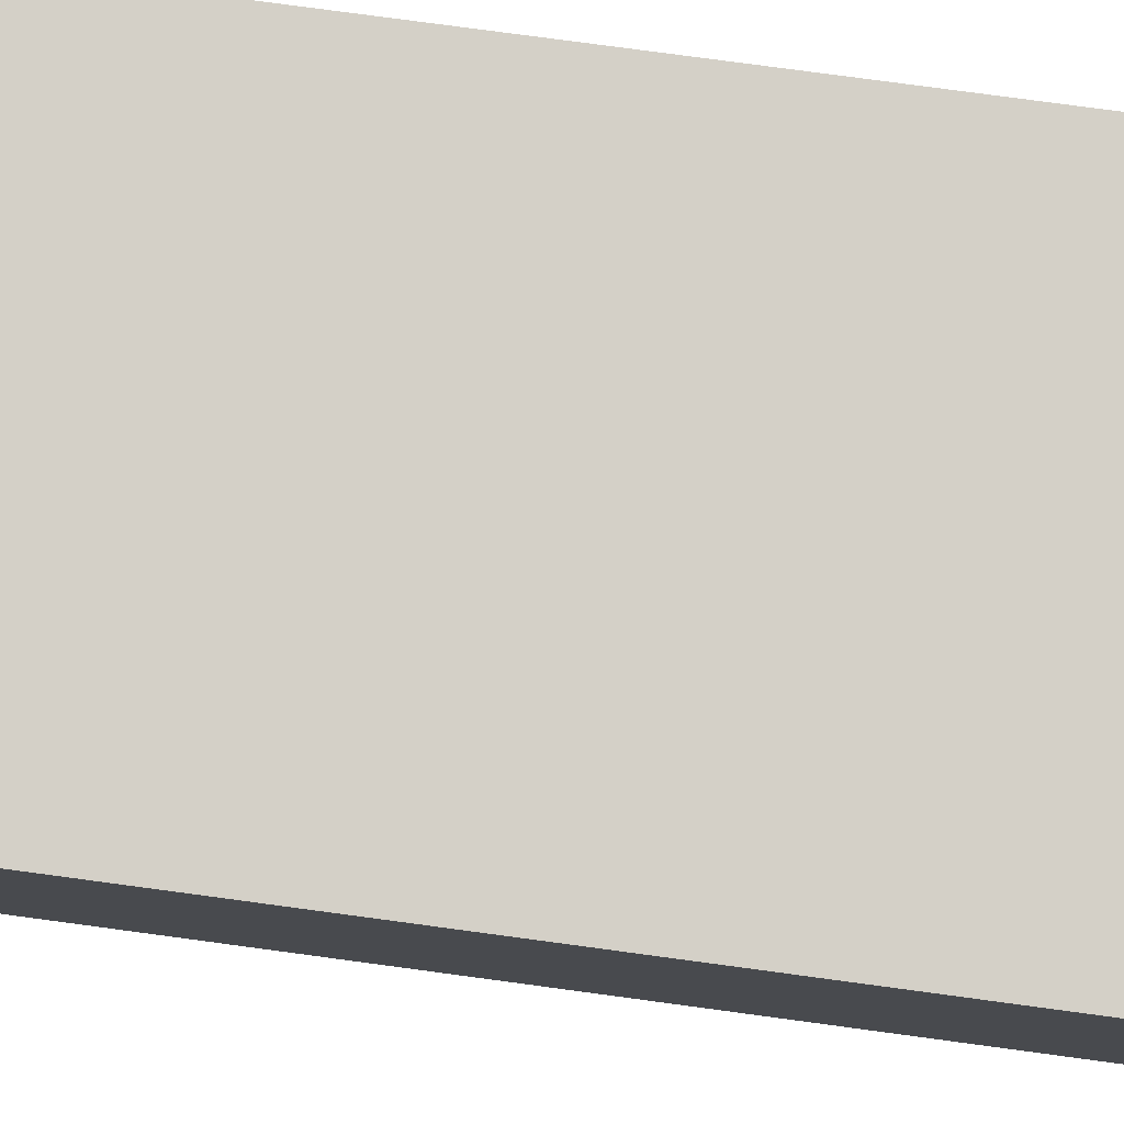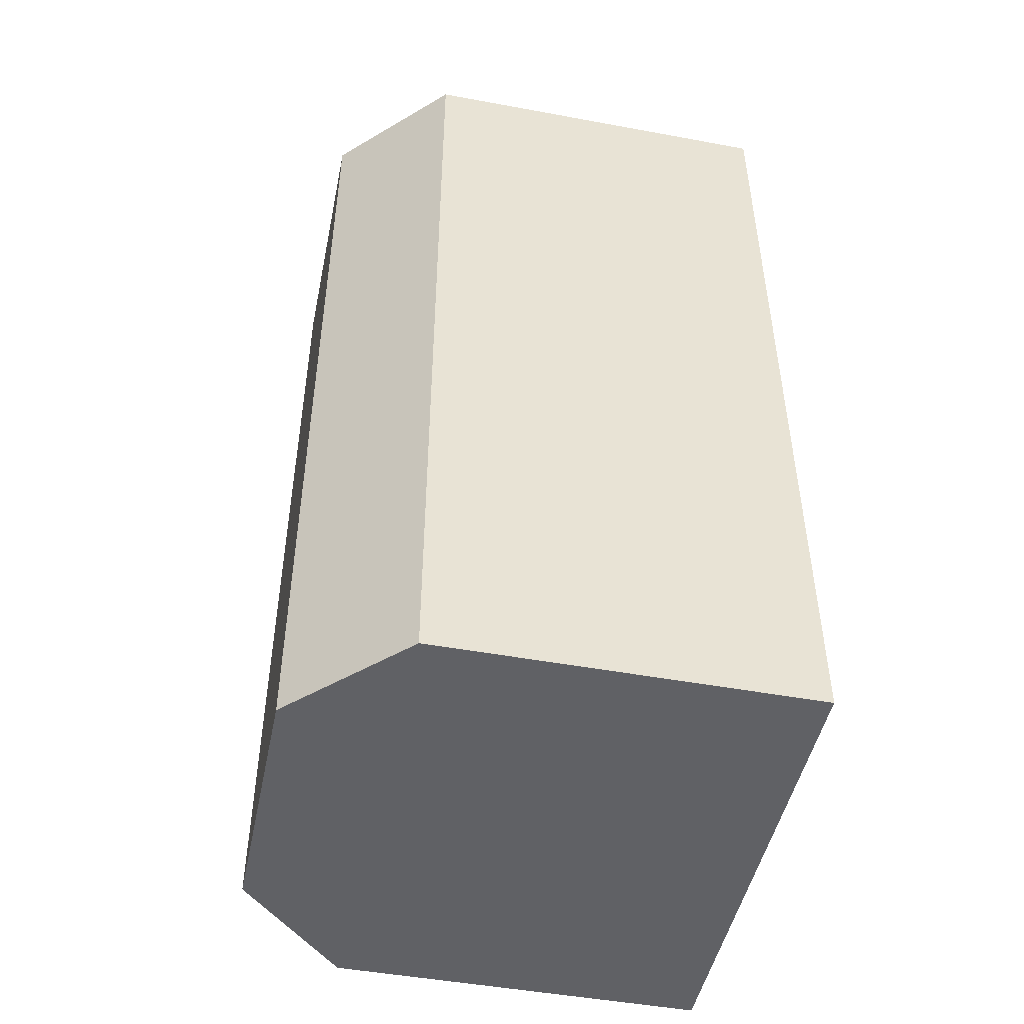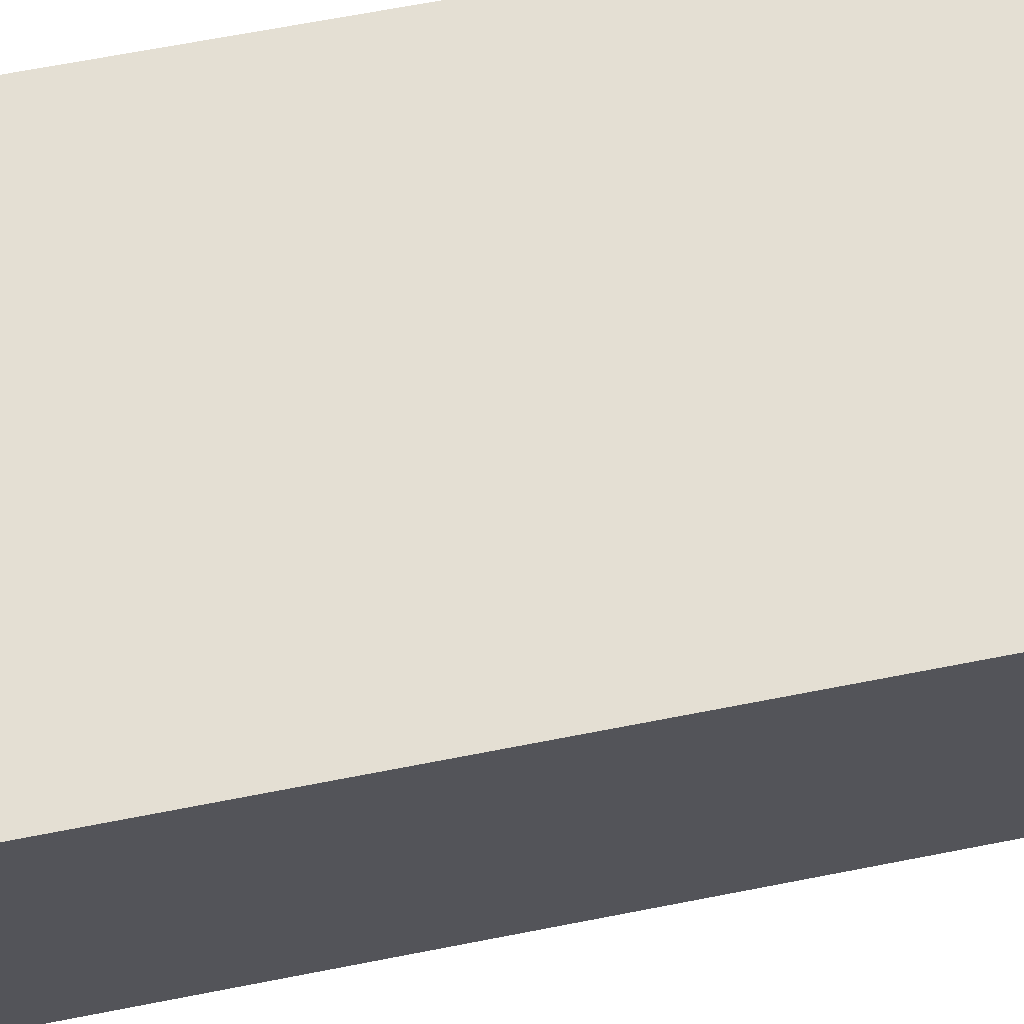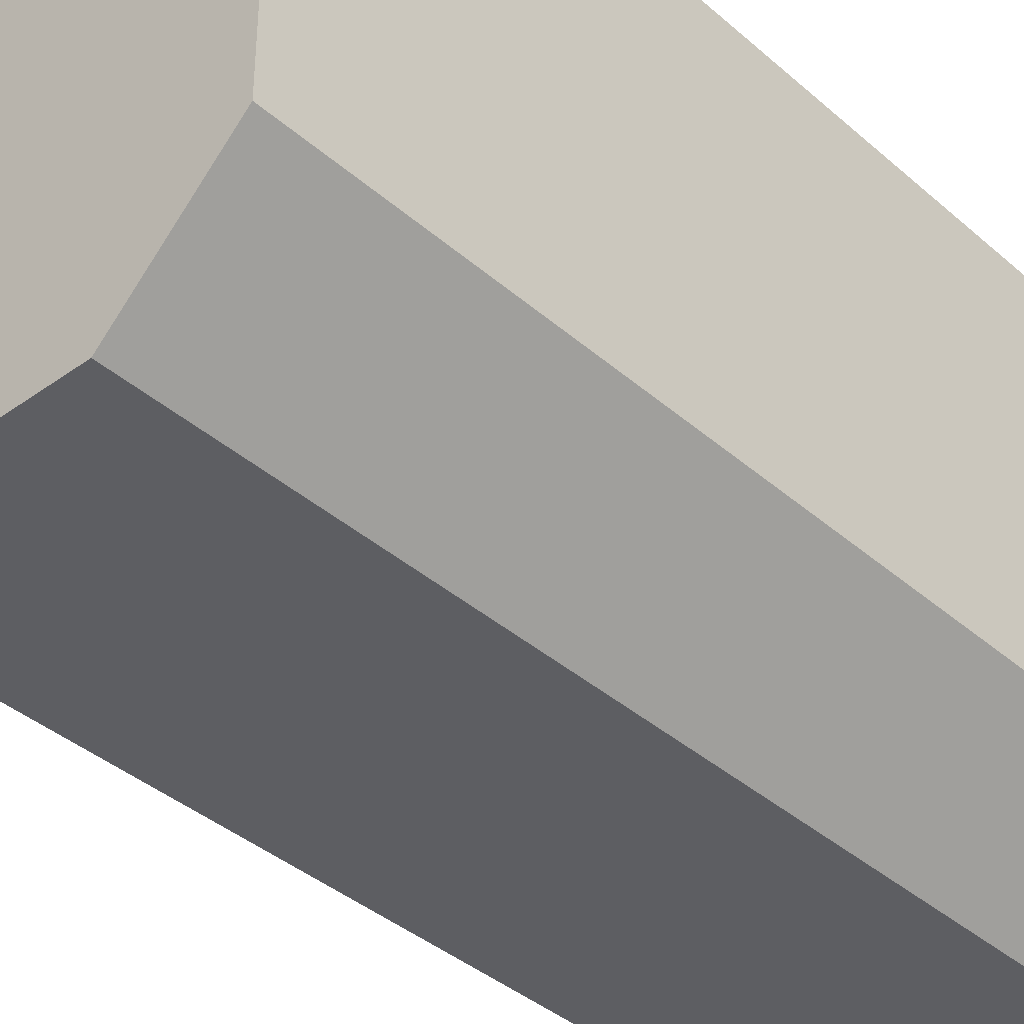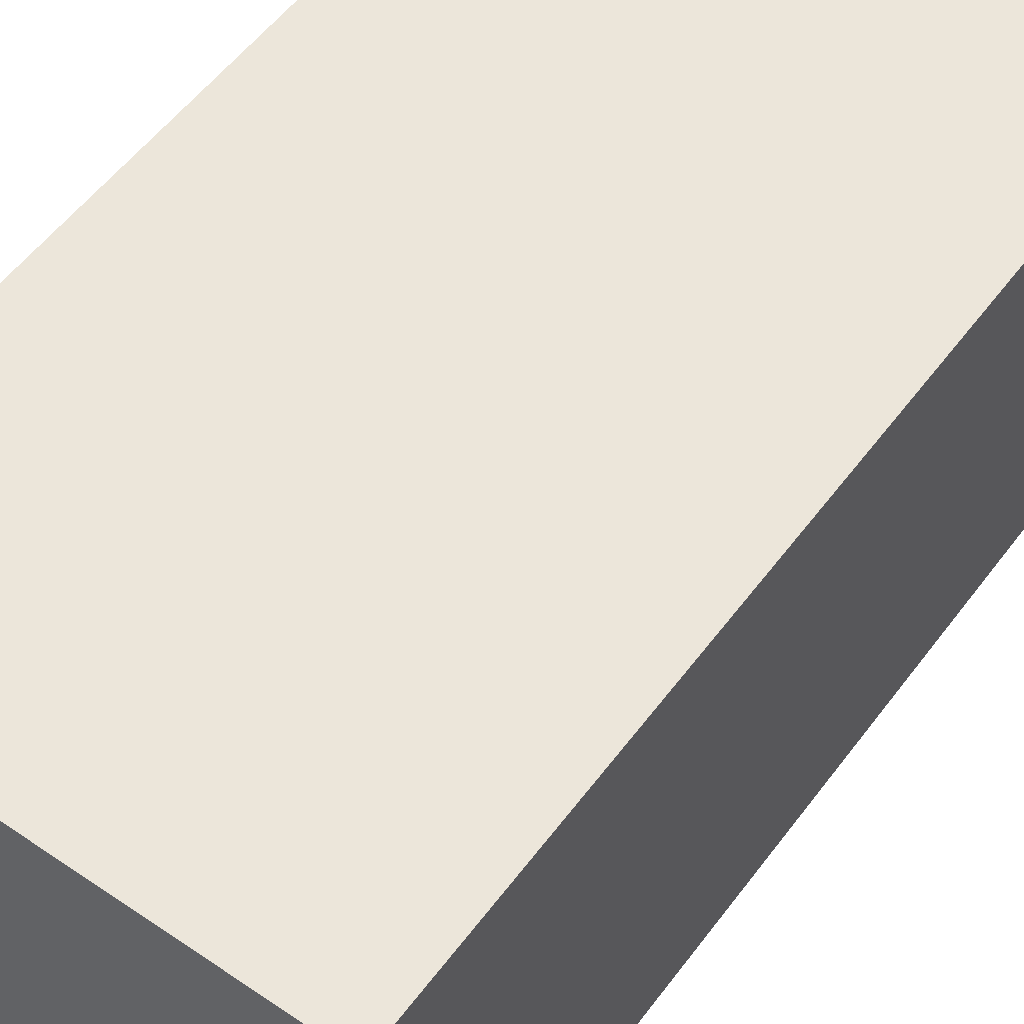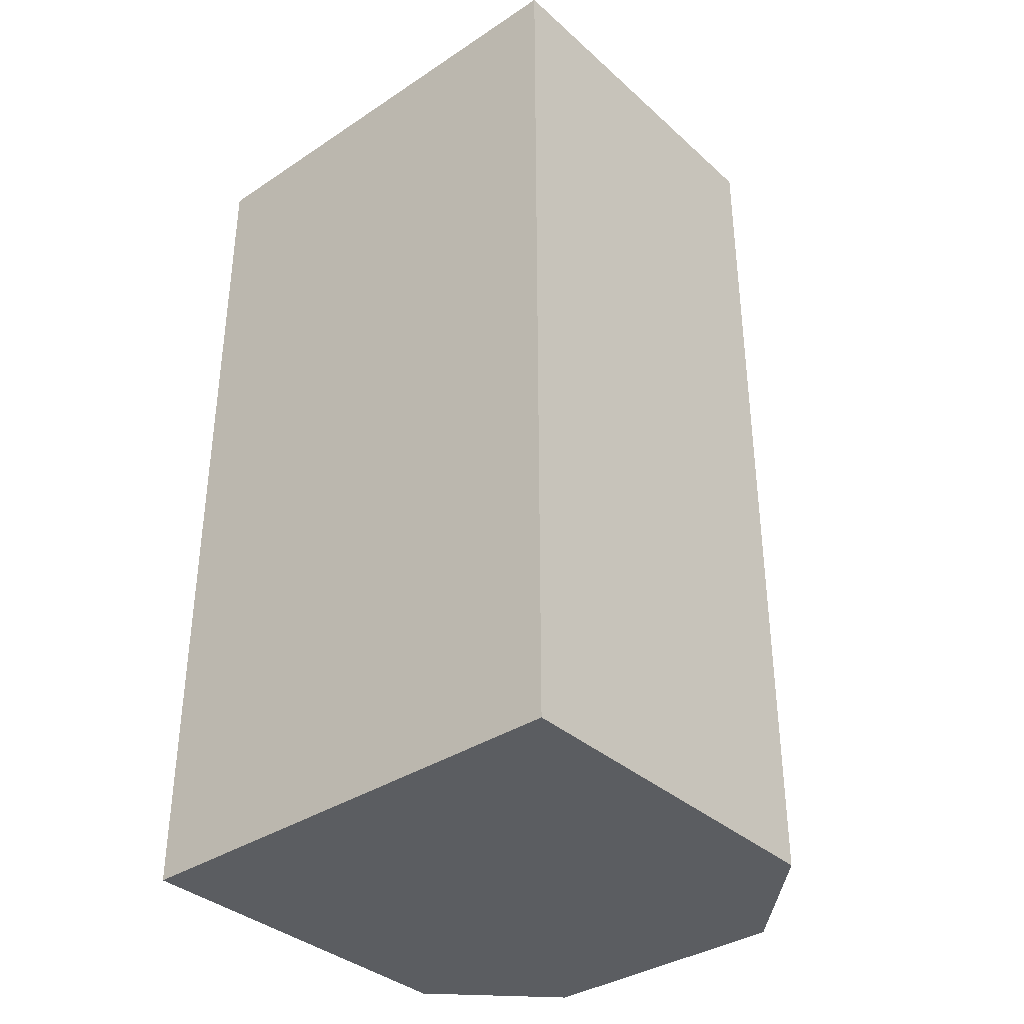
<metadata>
{"format":"obj","ext":"obj","renderer":"f3d","projection":"perspective","resolution":1024,"background":"white","views":[{"elev":79.9,"azim":-82.4,"up":"+Z"},{"elev":-48.1,"azim":-101.7,"up":"+Y"},{"elev":66.8,"azim":-101.1,"up":"+Z"},{"elev":-38.4,"azim":42.3,"up":"+Z"},{"elev":54.3,"azim":-144.1,"up":"+Z"},{"elev":-36.0,"azim":40.8,"up":"+Y"}]}
</metadata>
<code>
o B1_Base_Cube.078
v -1 1.914 1.009
v -1 -1.914 1.009
v 1 1.914 1.009
v 1 -1.914 1.009
v -0.5458 1.914 -0.9909
v -1 1.914 -0.5368
v -1 -1.914 -0.5368
v -0.5458 -1.914 -0.9909
v 1 1.914 -0.5368
v 0.5458 1.914 -0.9909
v 0.5458 -1.914 -0.9909
v 1 -1.914 -0.5368
f 8 11 12
f 10 5 6
f 9 4 12
f 5 11 8
f 3 2 4
f 10 12 11
f 8 6 5
f 1 7 2
f 12 4 2
f 2 7 12
f 7 8 12
f 6 1 3
f 3 9 6
f 9 10 6
f 9 3 4
f 5 10 11
f 3 1 2
f 10 9 12
f 8 7 6
f 1 6 7

</code>
